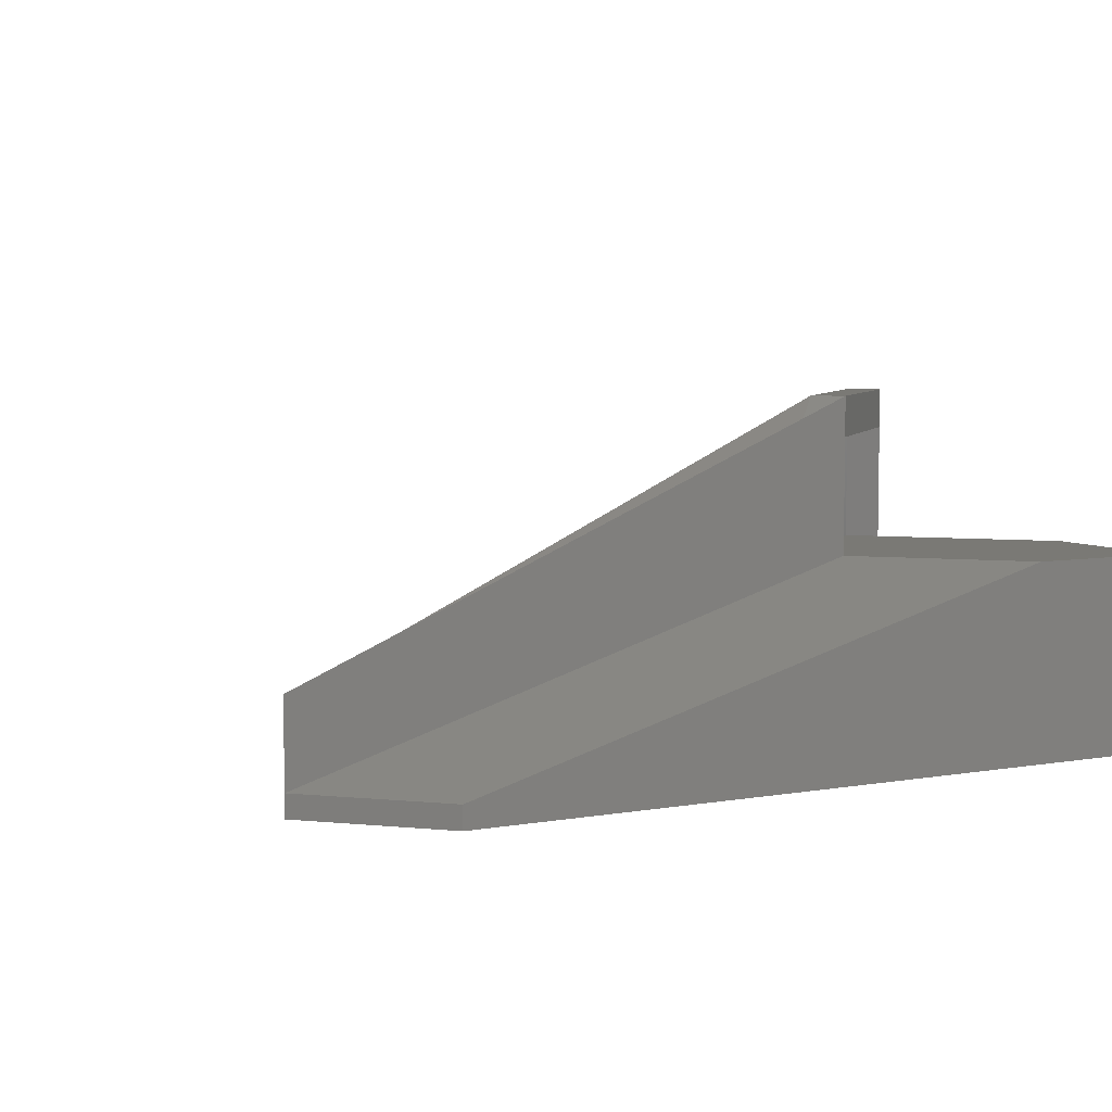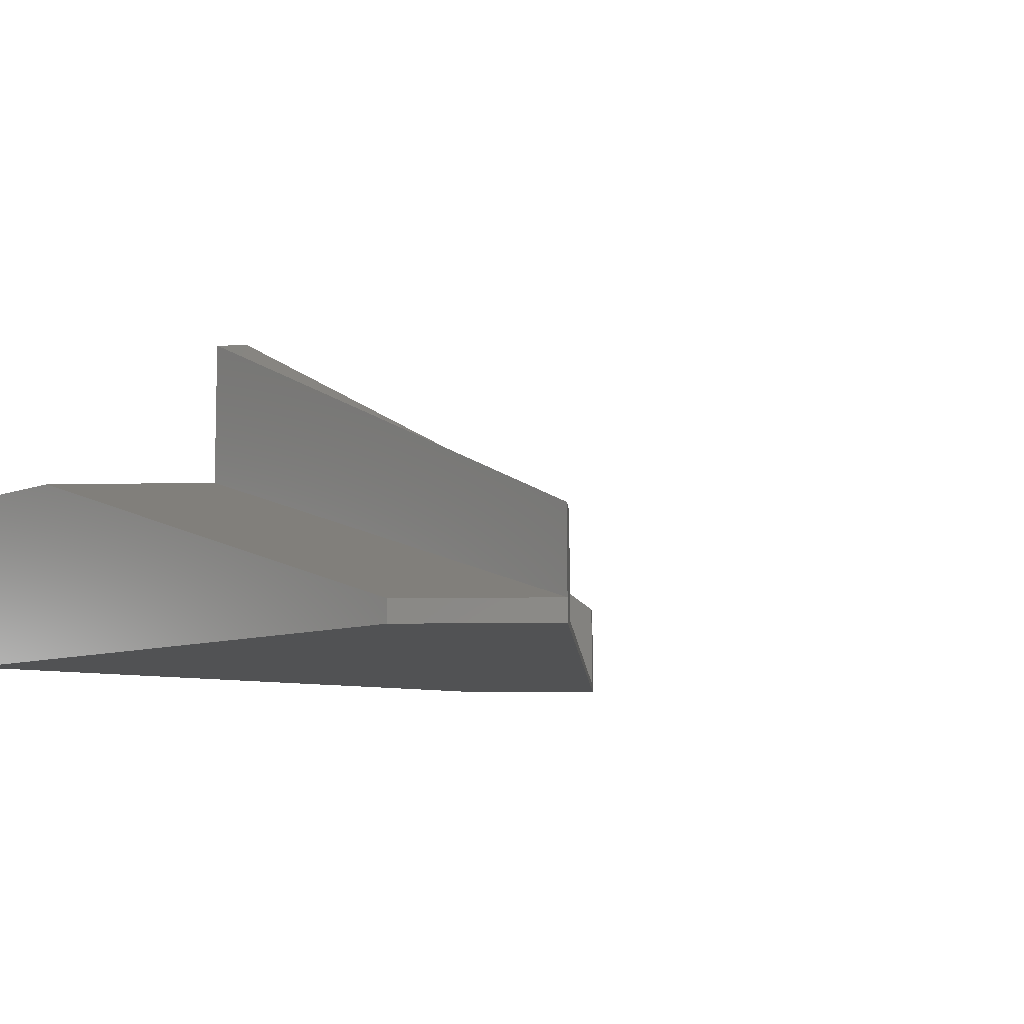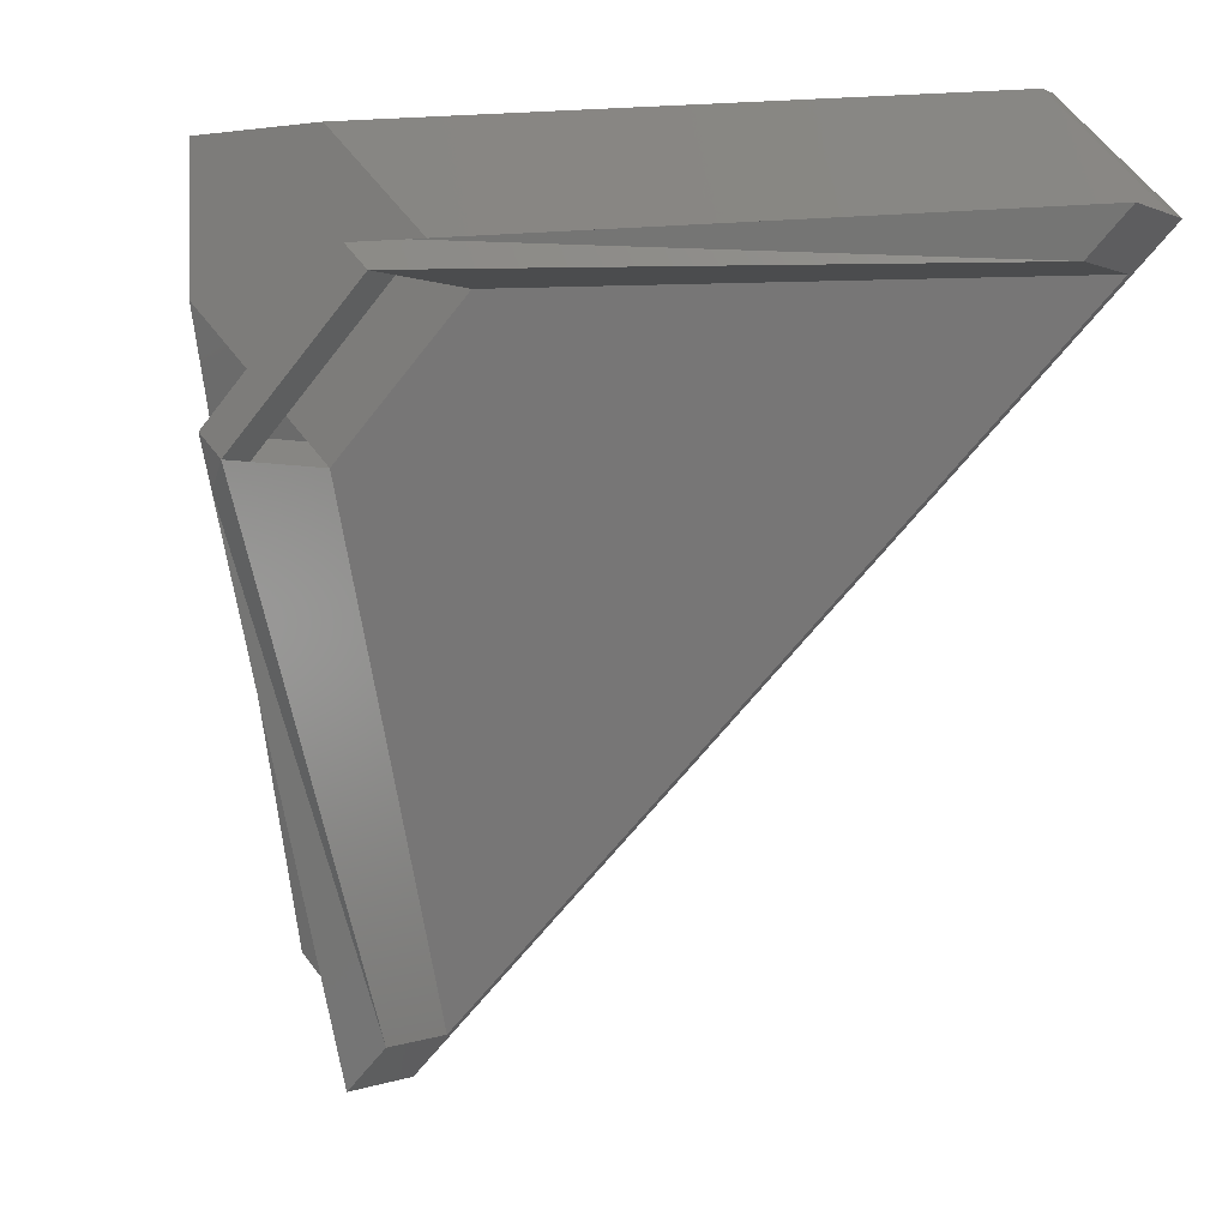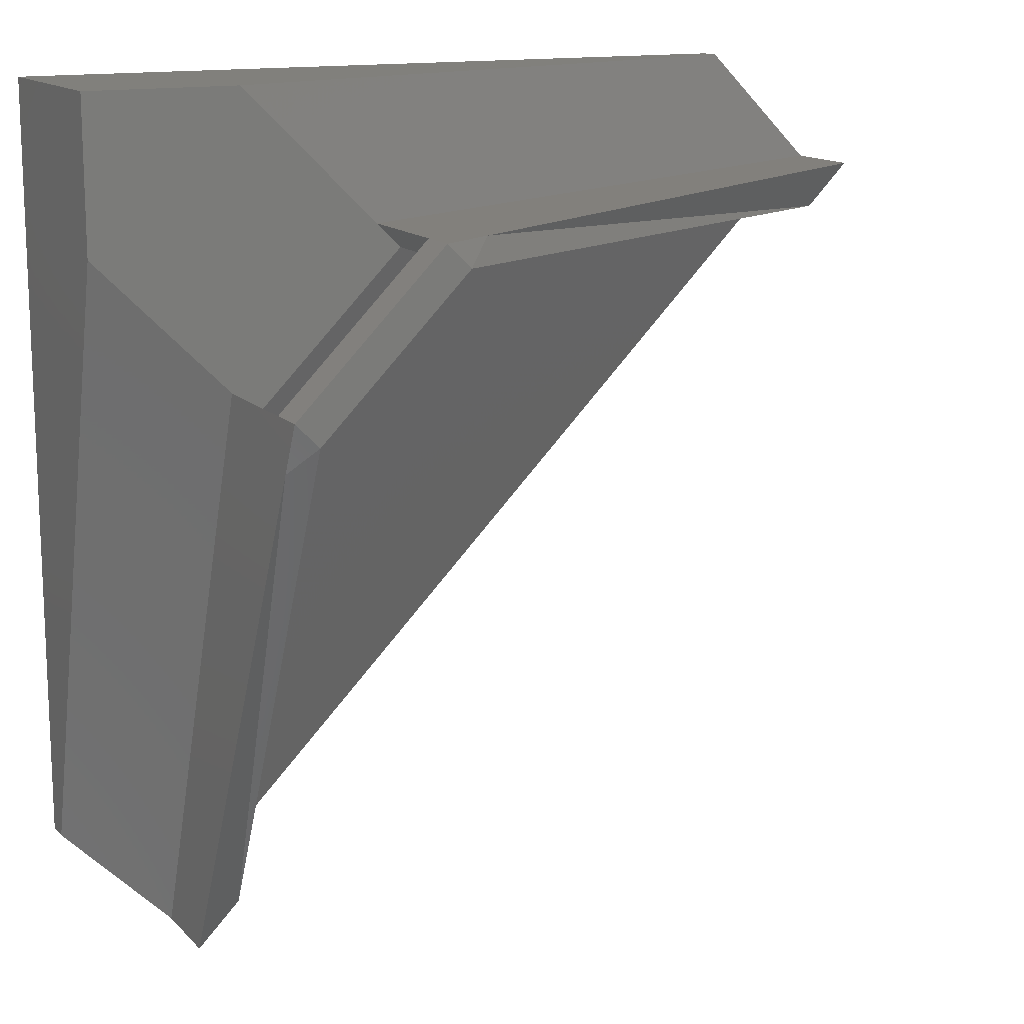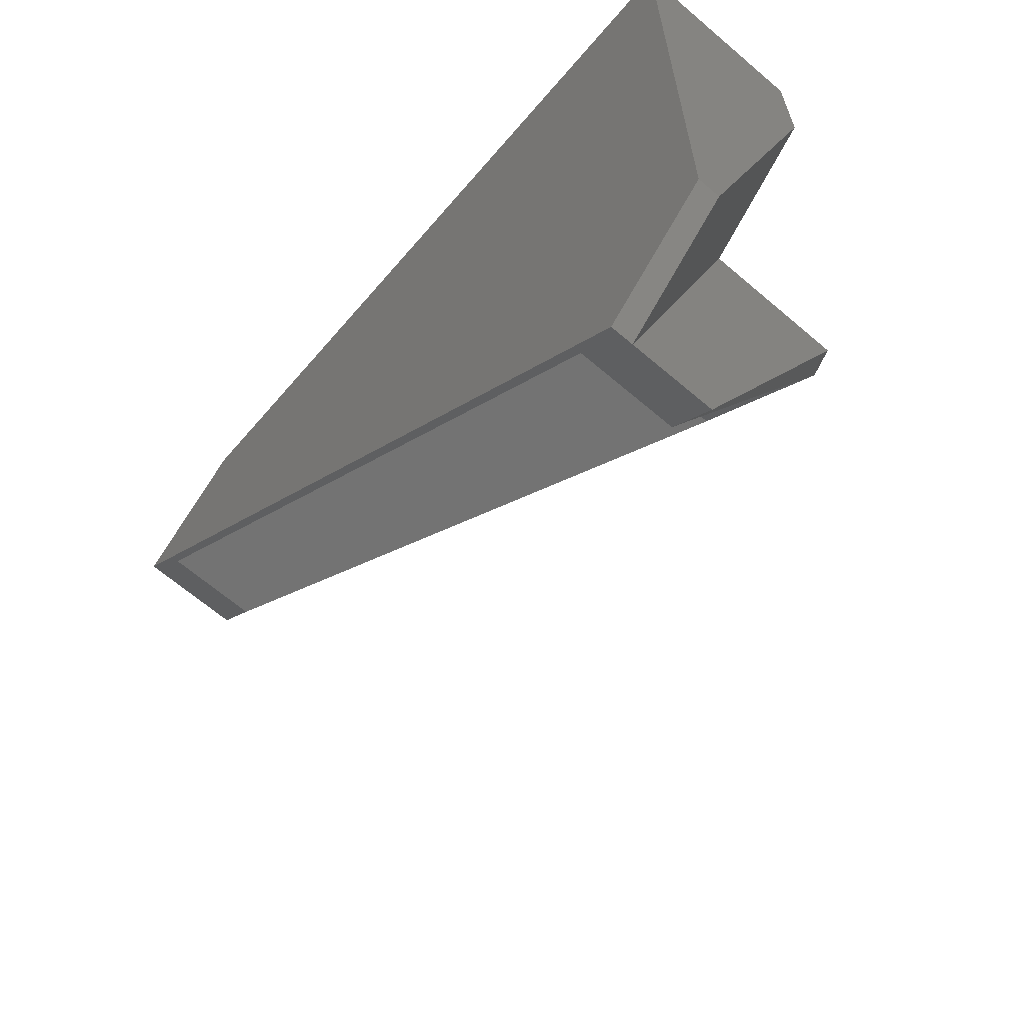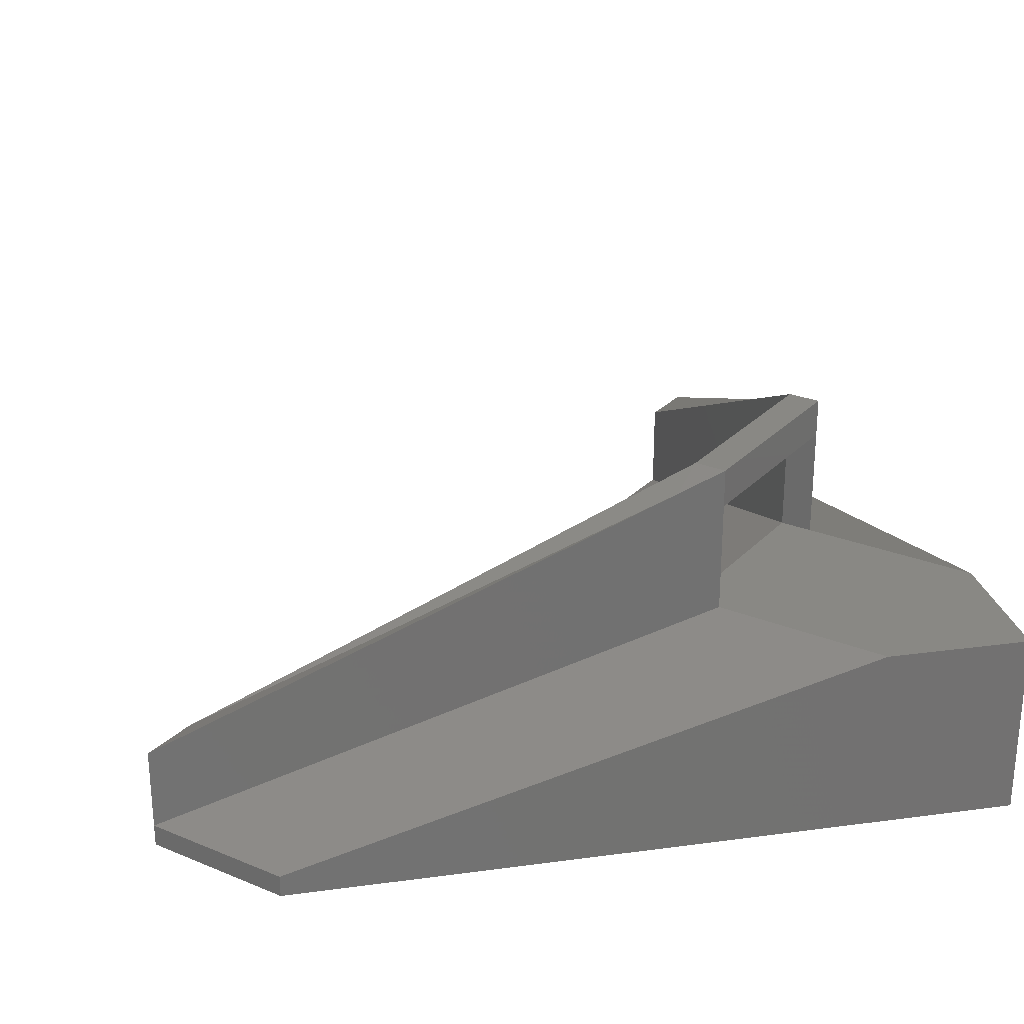
<metadata>
{"format":"stl","ext":"stl","renderer":"f3d","projection":"perspective","resolution":1024,"background":"white","views":[{"elev":5.9,"azim":151.7,"up":"+Z"},{"elev":-8.0,"azim":-41.7,"up":"+Z"},{"elev":-0.3,"azim":30.4,"up":"+Y"},{"elev":14.2,"azim":-27.0,"up":"+Y"},{"elev":-65.5,"azim":-130.7,"up":"+Y"},{"elev":26.0,"azim":168.0,"up":"+Z"}]}
</metadata>
<code>
# stl→obj: 34 verts, 68 faces
v 685.4 947.6 29.5
v 687.5 945.5 19.34
v 685.4 947.6 19.34
v 687.5 945.5 29.5
v 698.6 960.8 19.34
v 740.6 972.6 4.096
v 686.8 972.6 19.34
v 750.7 962.5 4.096
v 750.7 962.5 11.62
v 698.6 960.8 30.5
v 698.6 960.8 29.5
v 673.6 972.6 19.34
v 740.6 972.6 2.095
v 673.6 972.6 2.095
v 700.7 958.7 29.5
v 687.5 945.5 33
v 700.7 958.7 33
v 685.2 943.2 31.19
v 687.5 899.3 11.62
v 673.6 905.5 4.095
v 673.6 959.3 19.34
v 683.6 895.5 4.095
v 750.7 962.5 2.095
v 746.8 958.7 2.826
v 746.8 958.7 2.095
v 746.8 958.7 11.62
v 687.5 899.3 2.825
v 685.4 947.6 33
v 698.6 960.8 33
v 703 960.9 31.19
v 673.6 905.5 2.095
v 683.6 895.5 2.095
v 683.6 895.5 11.62
v 700.7 958.7 19.34
f 1 2 3
f 2 1 4
f 5 6 7
f 6 5 8
f 5 9 8
f 9 5 10
f 10 5 11
f 12 13 14
f 13 12 6
f 6 12 7
f 15 16 4
f 16 15 17
f 16 18 19
f 11 4 1
f 4 11 15
f 20 3 21
f 3 20 22
f 6 23 13
f 23 6 8
f 23 24 25
f 24 23 26
f 26 23 9
f 9 23 8
f 2 19 27
f 19 2 16
f 16 2 4
f 16 28 18
f 16 29 28
f 29 16 17
f 26 30 17
f 13 31 14
f 31 13 32
f 32 13 25
f 25 13 23
f 19 18 33
f 9 30 26
f 21 31 20
f 31 21 14
f 14 21 12
f 29 1 28
f 1 29 11
f 11 29 10
f 24 2 27
f 2 24 34
f 15 5 34
f 5 15 11
f 22 31 32
f 31 22 20
f 32 27 22
f 27 32 25
f 22 27 33
f 27 25 24
f 19 33 27
f 21 7 12
f 7 21 3
f 7 3 2
f 7 2 5
f 5 2 34
f 30 29 17
f 10 30 9
f 30 10 29
f 18 22 33
f 22 18 3
f 3 18 28
f 3 28 1
f 26 34 24
f 34 26 17
f 34 17 15

</code>
